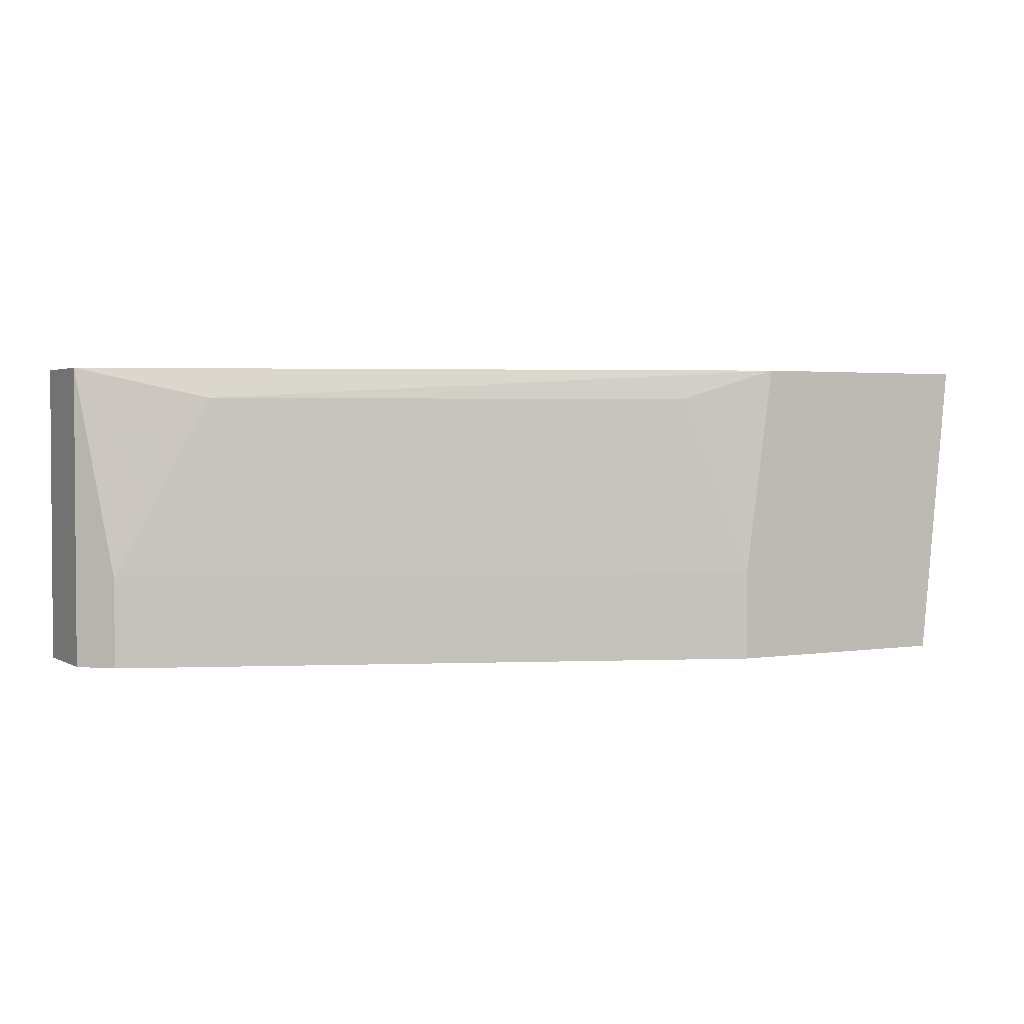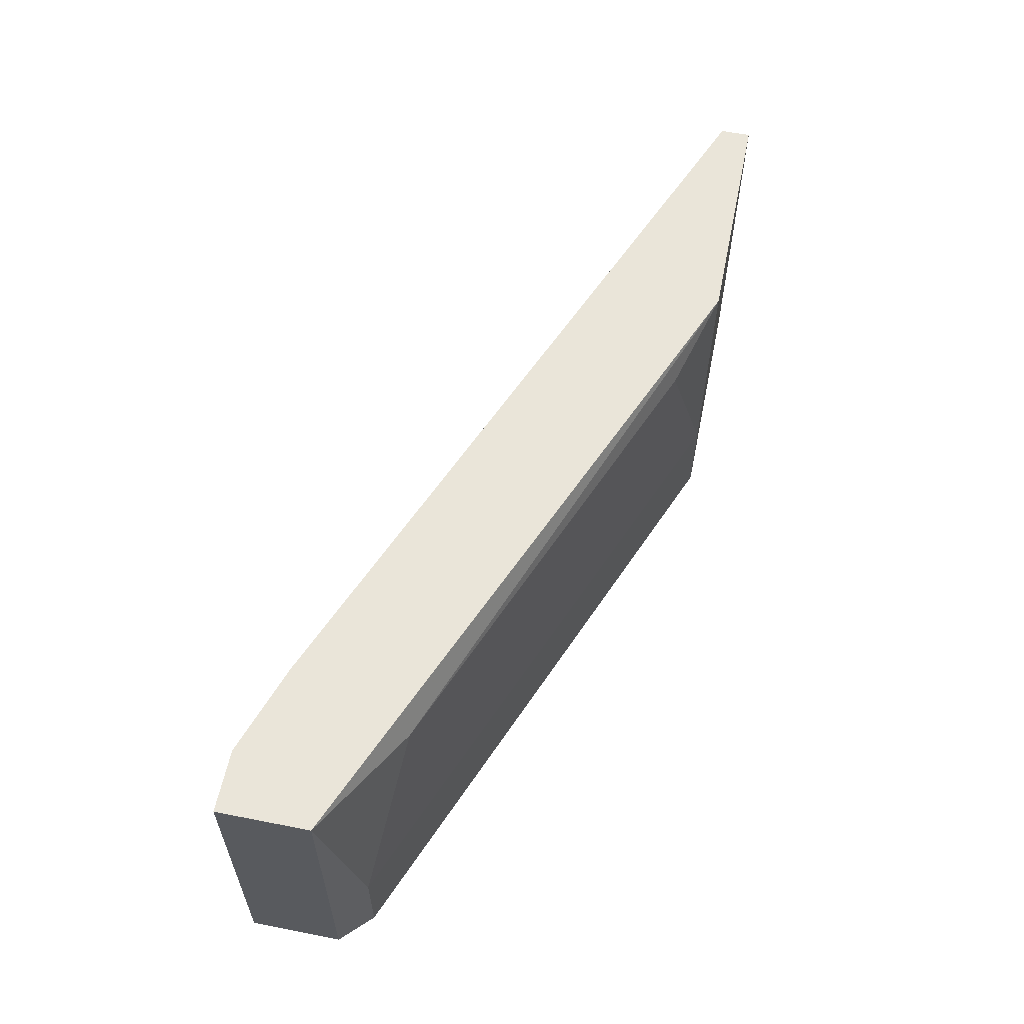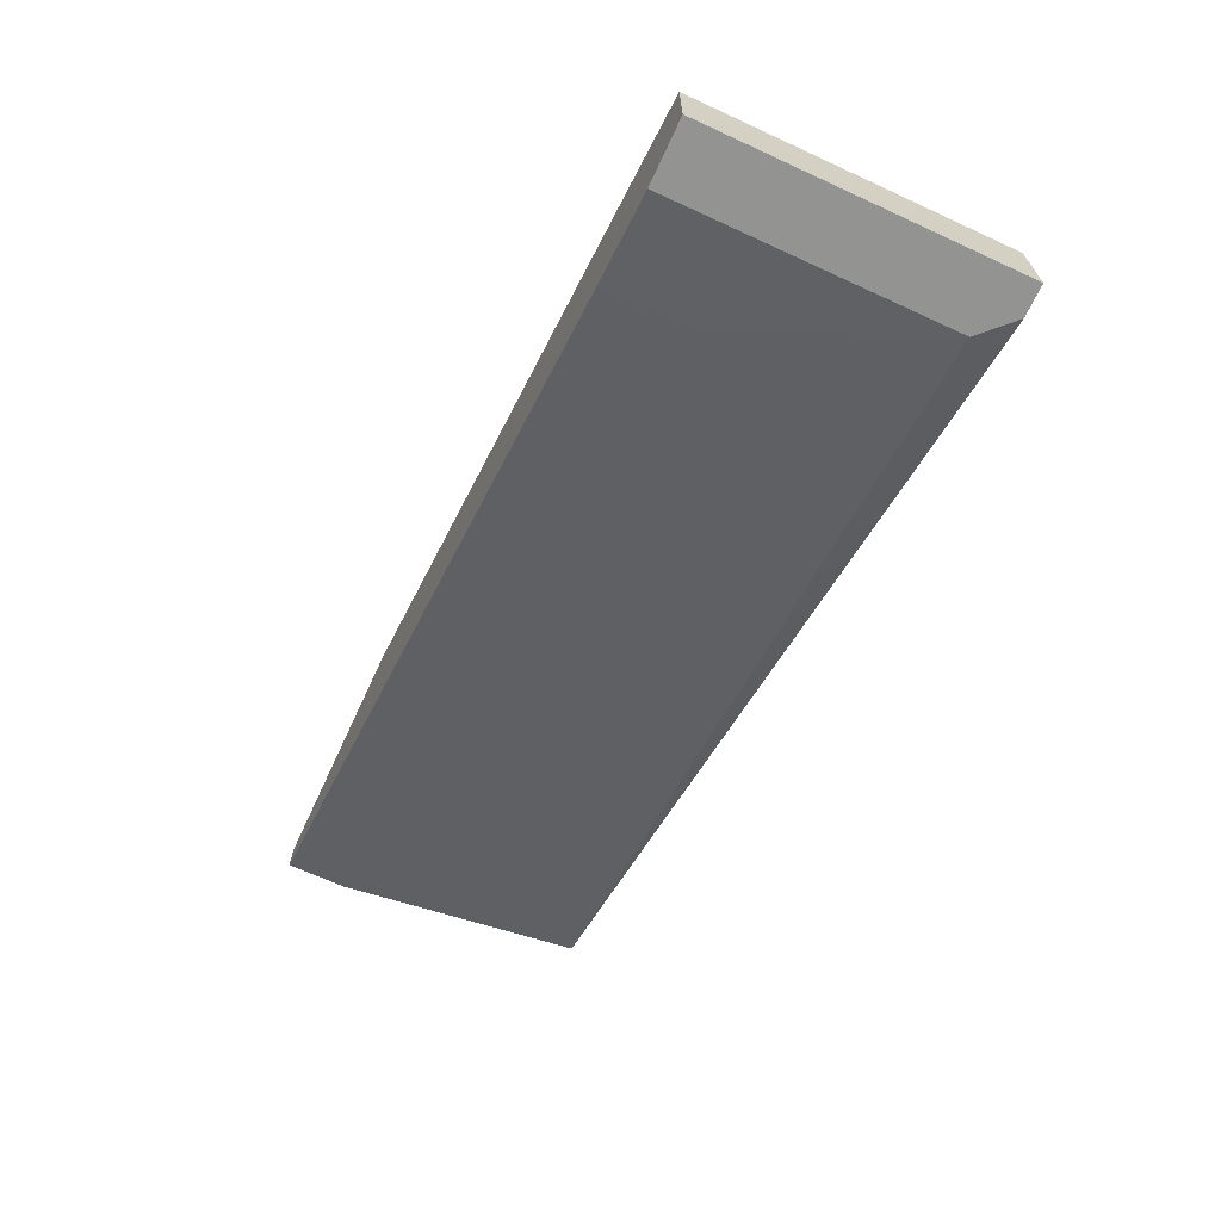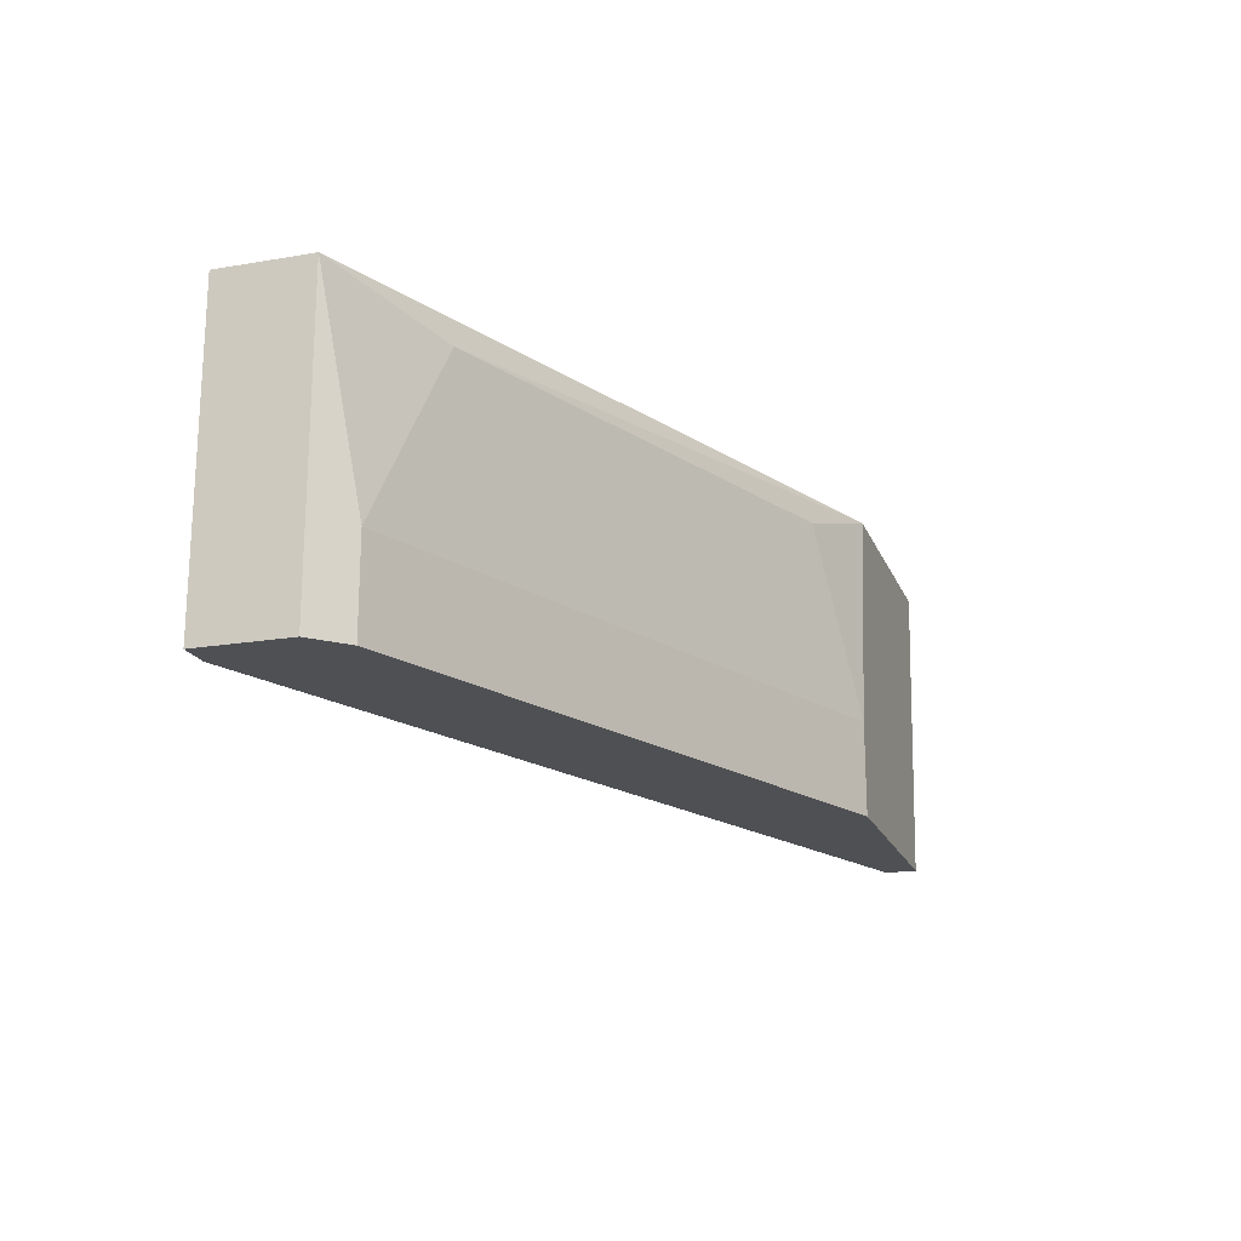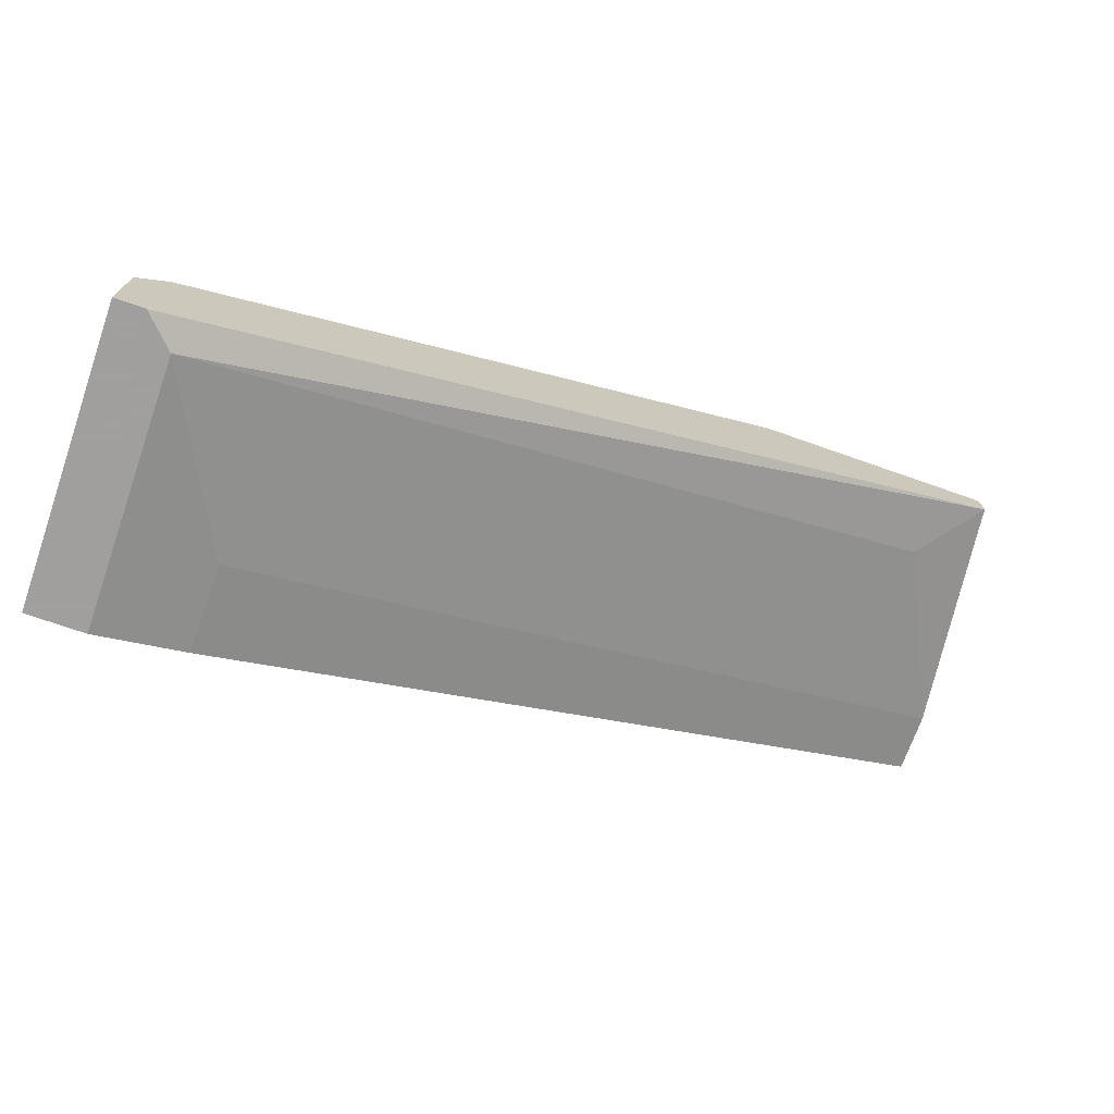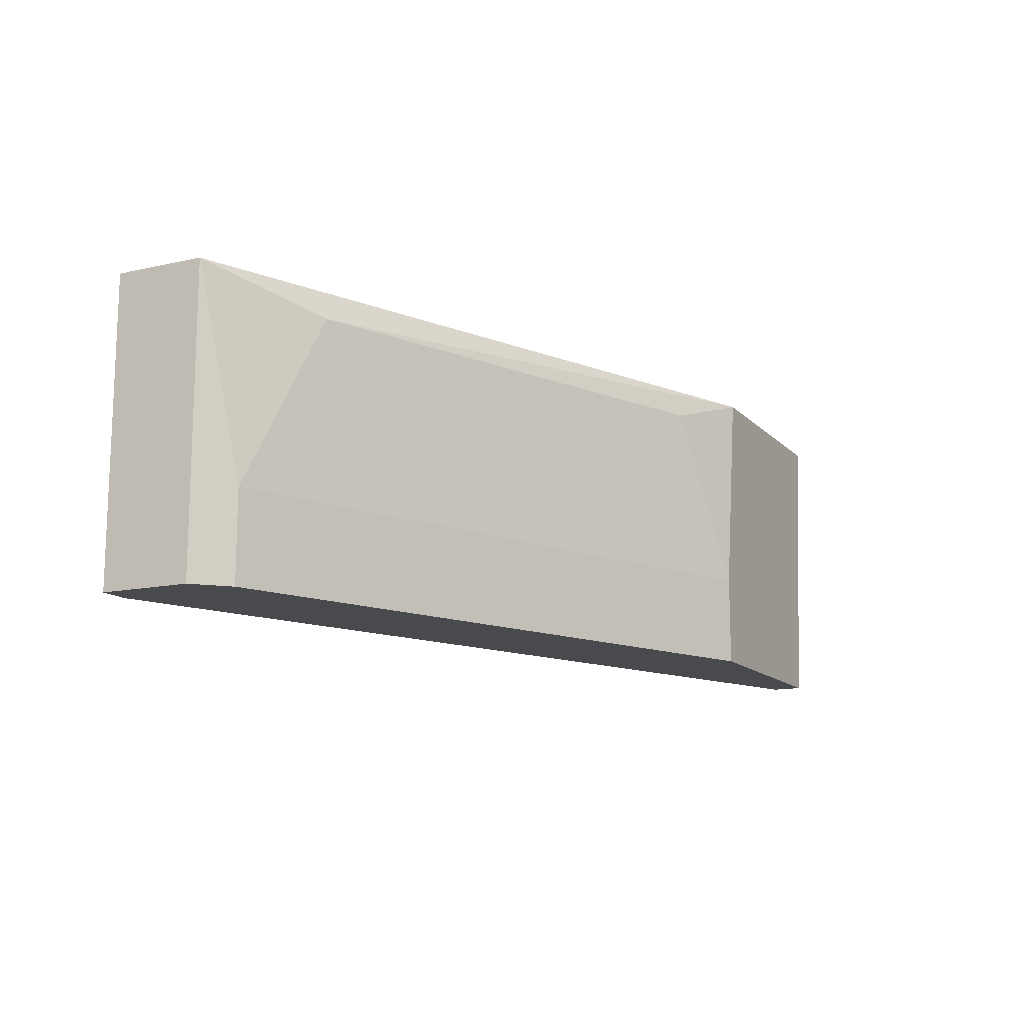
<metadata>
{"format":"obj","ext":"obj","renderer":"f3d","projection":"perspective","resolution":1024,"background":"white","views":[{"elev":2.4,"azim":151.0,"up":"+Z"},{"elev":58.5,"azim":101.5,"up":"+Z"},{"elev":-66.6,"azim":65.2,"up":"+Y"},{"elev":-19.0,"azim":107.8,"up":"+Z"},{"elev":-71.5,"azim":160.6,"up":"+Y"},{"elev":-13.4,"azim":116.6,"up":"+Z"}]}
</metadata>
<code>
v -0.01562 0.01232 -0.03524
v -0.01562 0.01356 -0.03524
v 0.01775 -0.001271 -0.02288
v 0.01775 -0.001271 -0.034
v 0.01527 0.00491 -0.02411
v -0.00696 0.01356 -0.02288
v 0.01898 -0.001271 -0.03524
v 0.01898 0.003675 -0.03153
v 0.01898 0.003675 -0.03524
v 0.01404 -3.4e-05 -0.02659
v 0.01404 -3.4e-05 -0.02288
v -0.01685 0.01232 -0.02535
v -0.01685 0.01232 -0.02288
v -0.01685 0.01356 -0.02288
v -0.01314 0.01109 -0.03276
v 0.02022 -0.001271 -0.03524
v 0.02022 -0.001271 -0.02288
v 0.02022 0.002437 -0.03524
v 0.02022 0.002437 -0.02288
v -0.005727 0.01356 -0.03153
v -0.005727 0.01356 -0.03524
v -0.003259 0.01232 -0.02411
f 3 13 11
f 1 9 7
f 19 13 3
f 20 9 21
f 9 1 21
f 13 19 14
f 20 21 14
f 22 20 6
f 20 14 6
f 14 19 6
f 21 1 2
f 14 21 2
f 1 7 4
f 3 10 4
f 7 3 4
f 7 9 16
f 3 7 16
f 20 22 5
f 22 6 5
f 6 19 5
f 19 3 17
f 16 19 17
f 3 16 17
f 1 4 15
f 9 19 18
f 16 9 18
f 19 16 18
f 9 20 8
f 19 9 8
f 20 5 8
f 5 19 8
f 10 13 12
f 13 14 12
f 2 1 12
f 14 2 12
f 4 10 12
f 1 15 12
f 15 4 12
f 13 10 11
f 10 3 11

</code>
